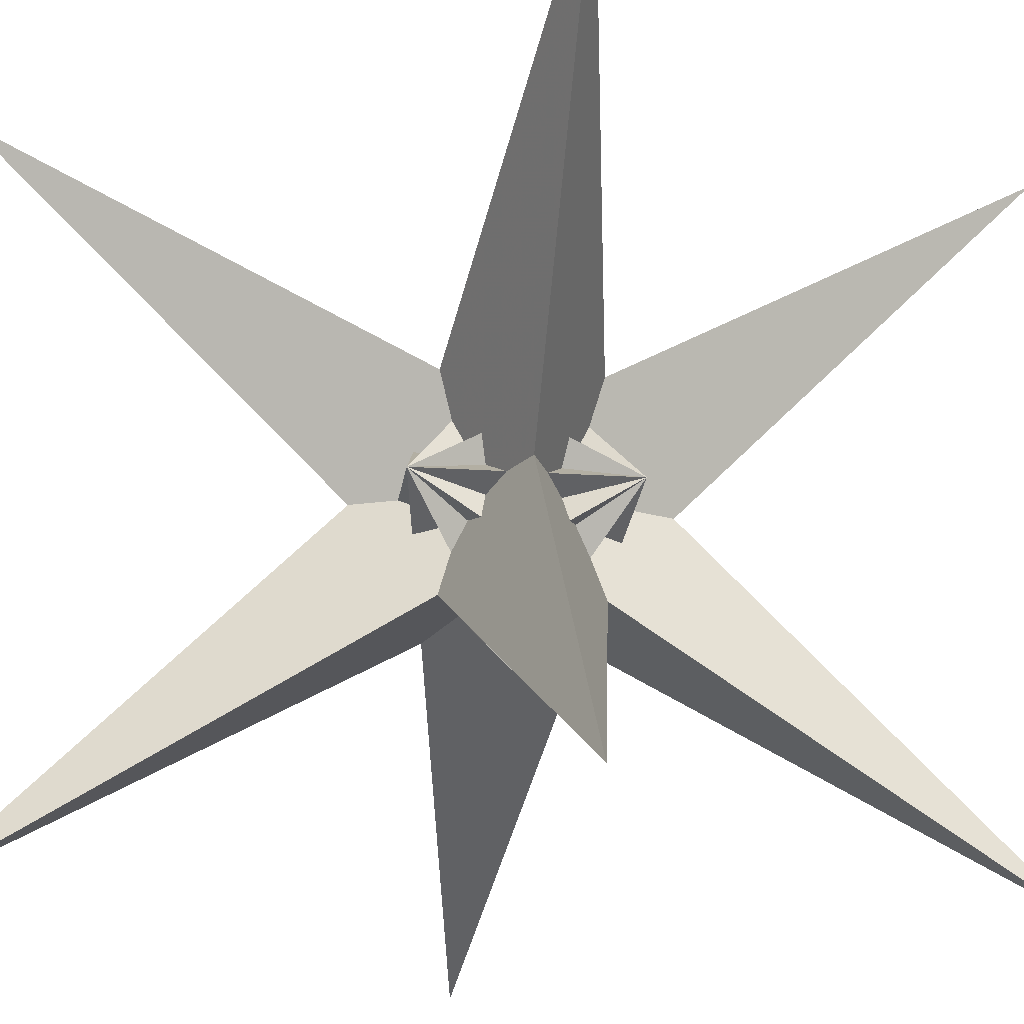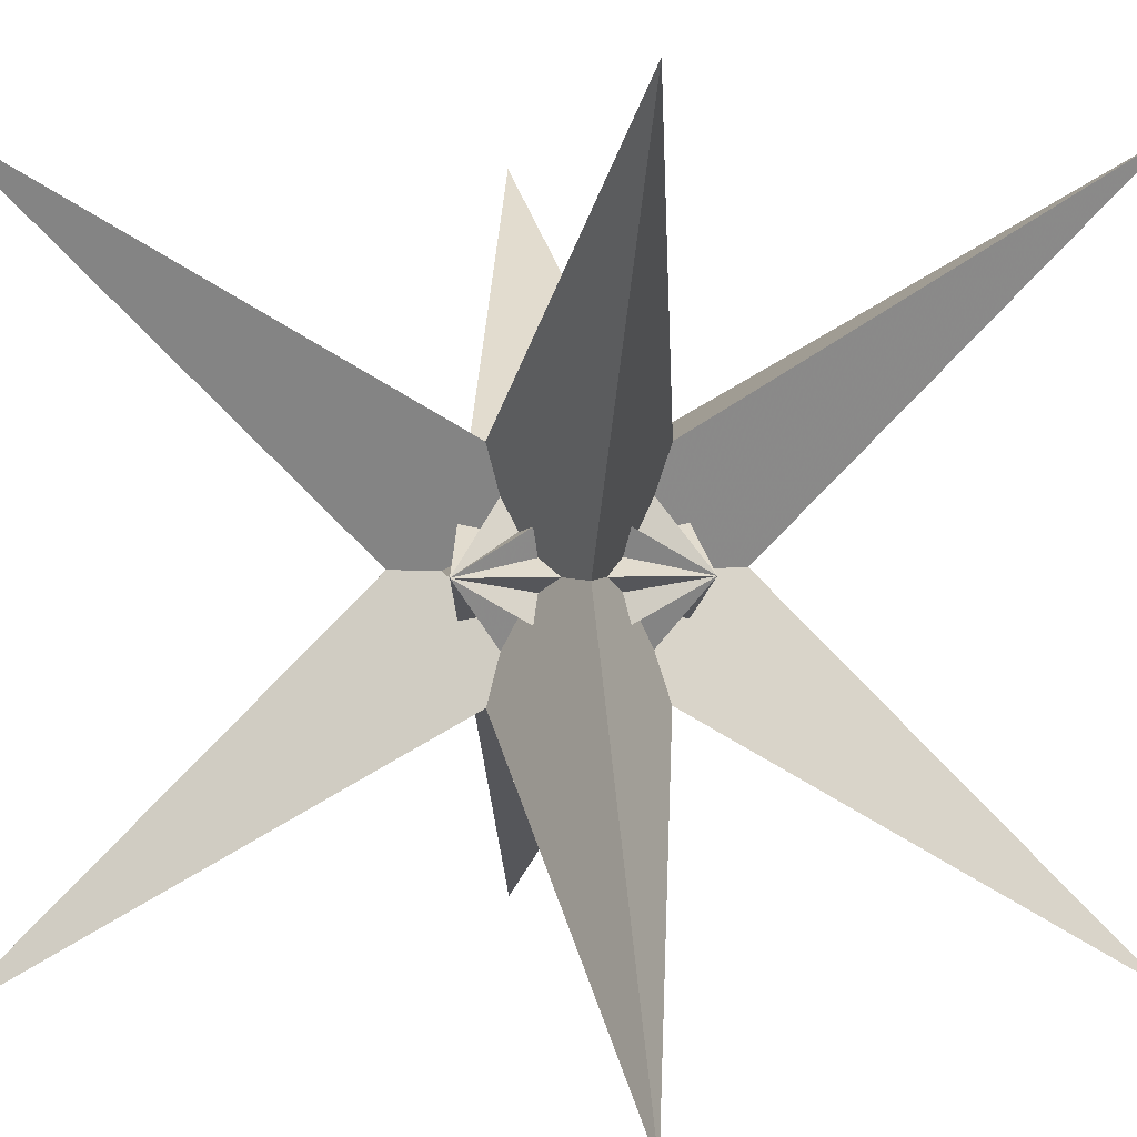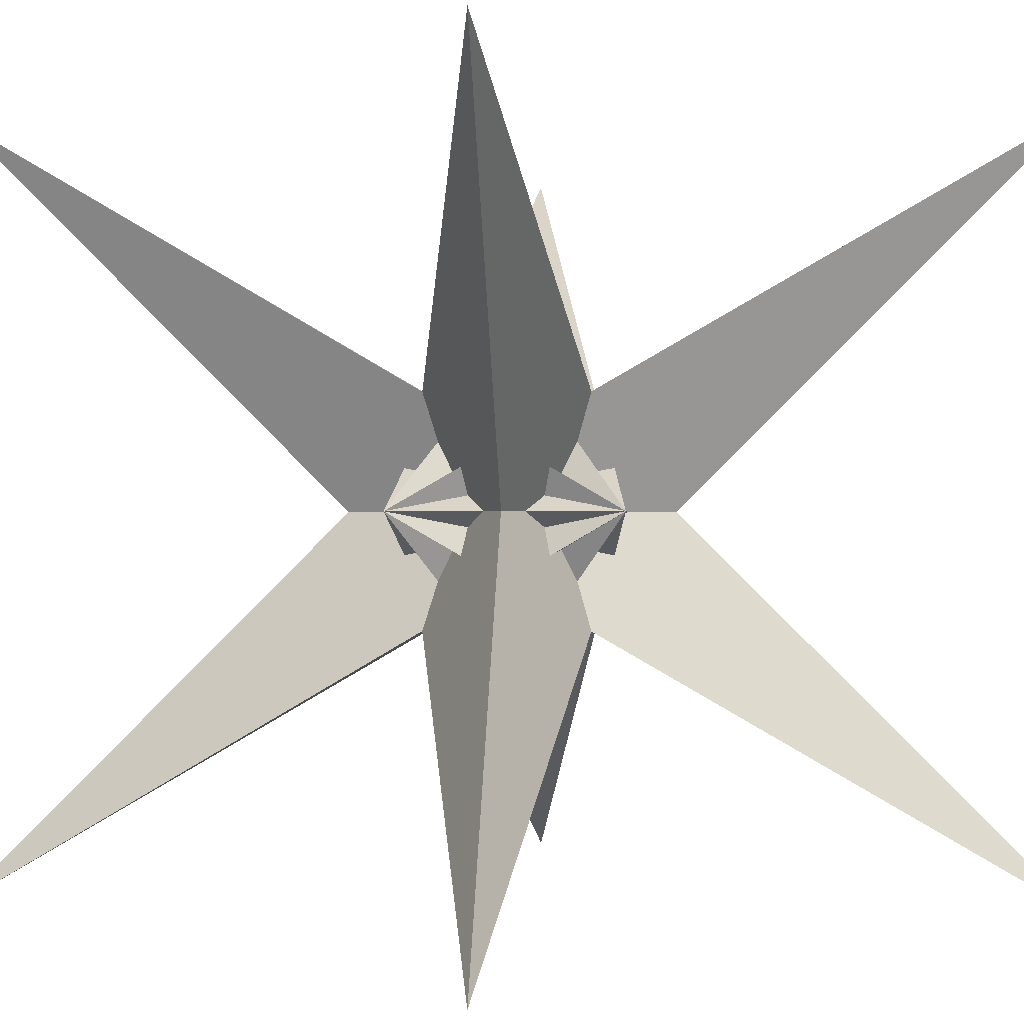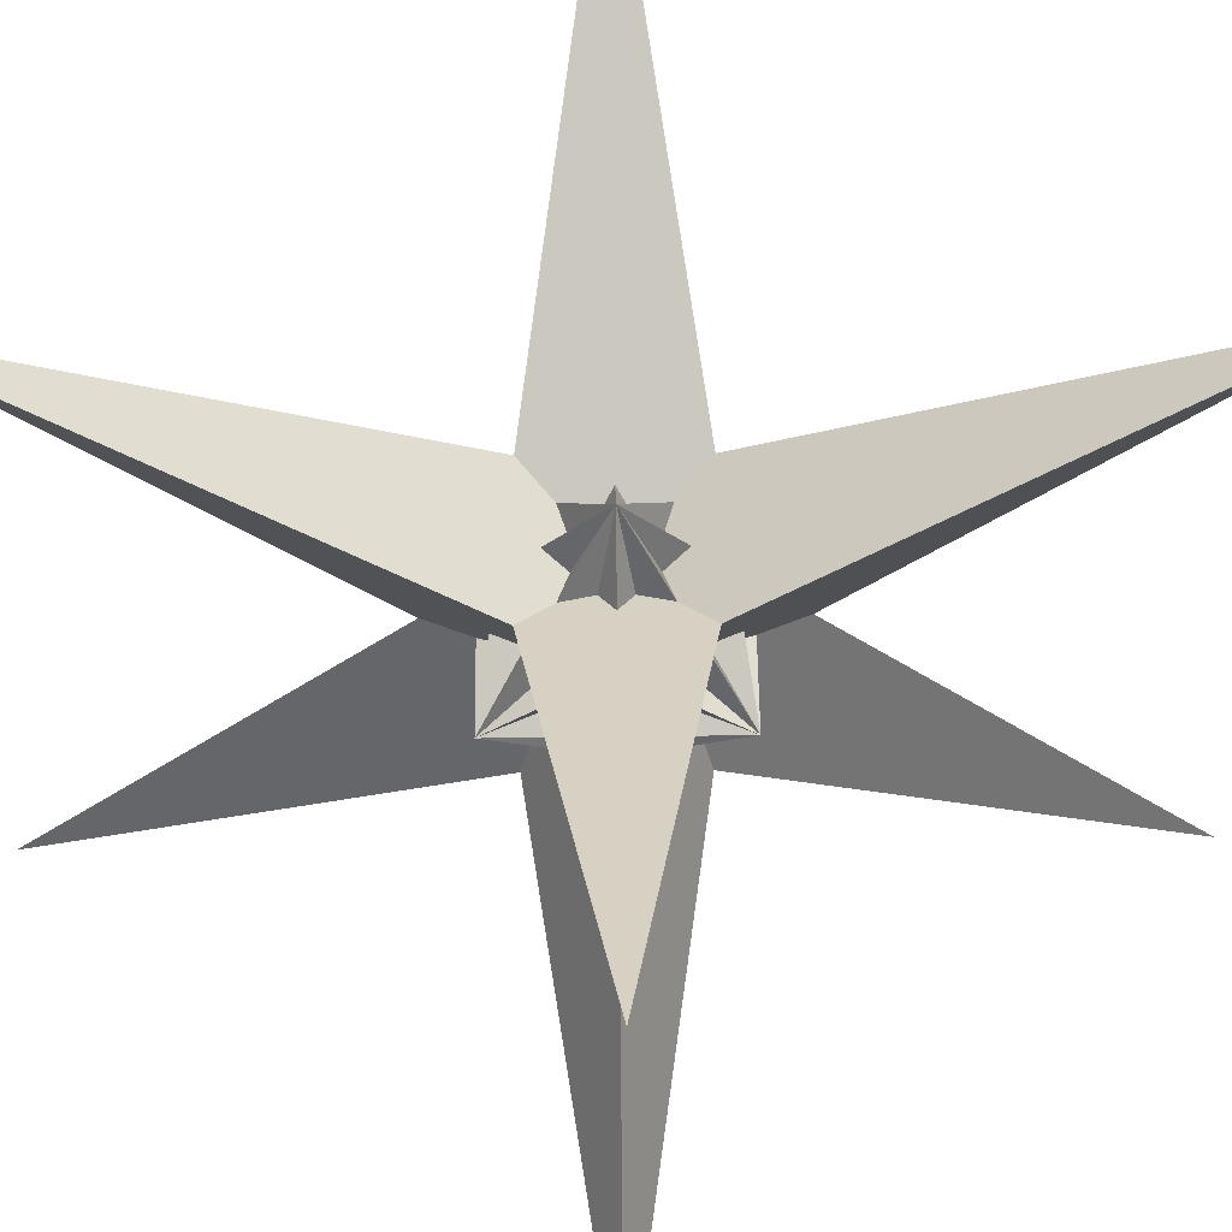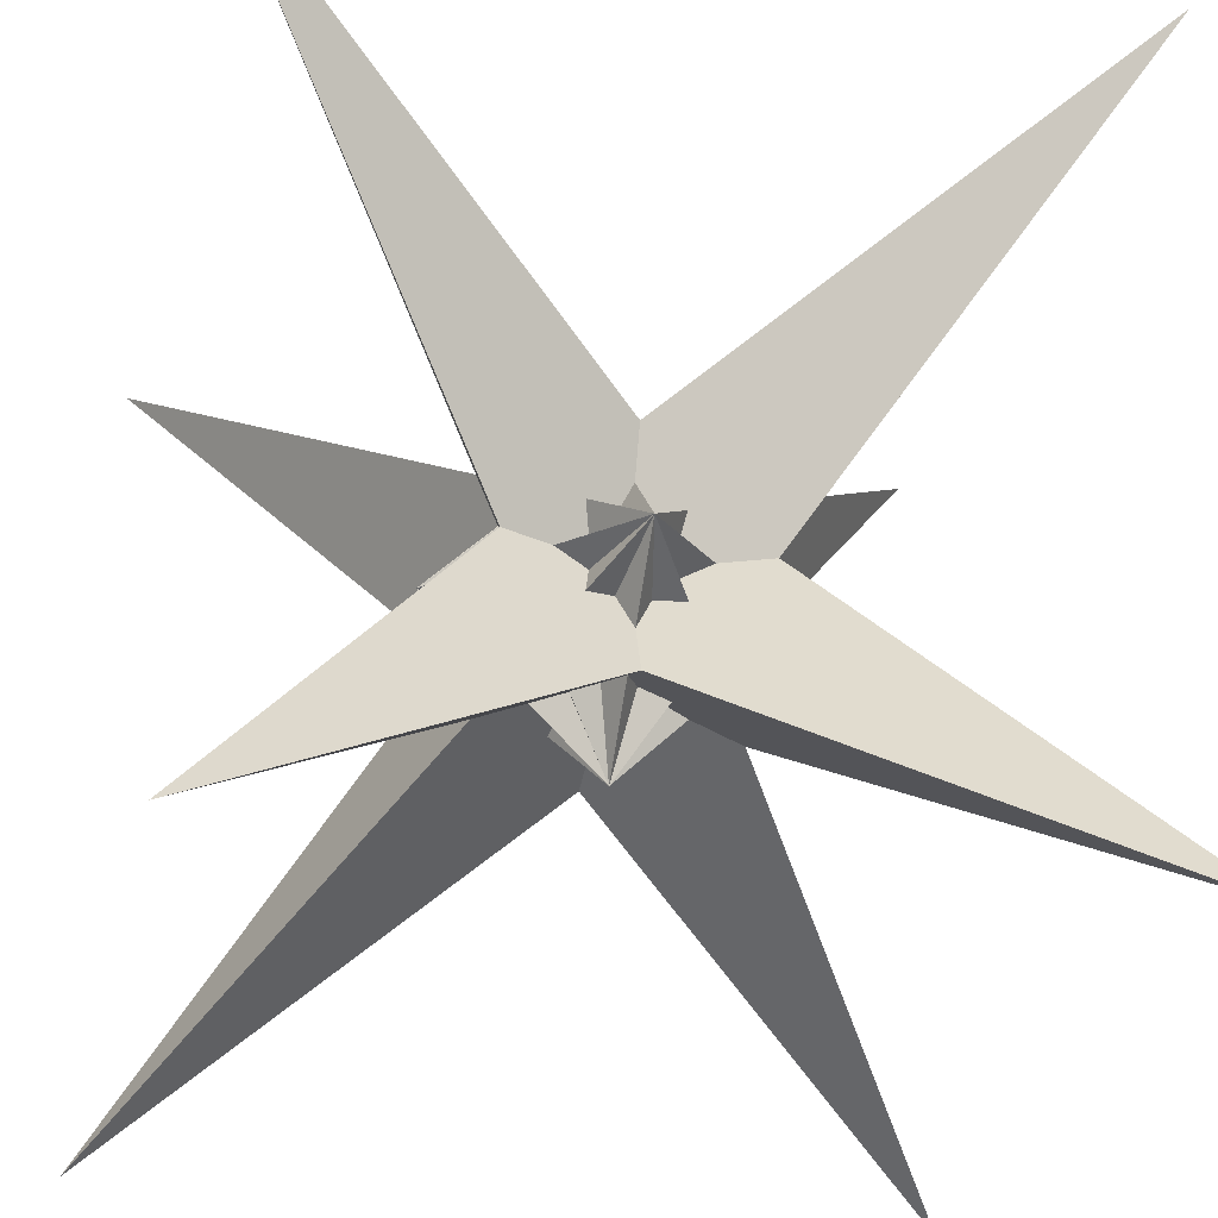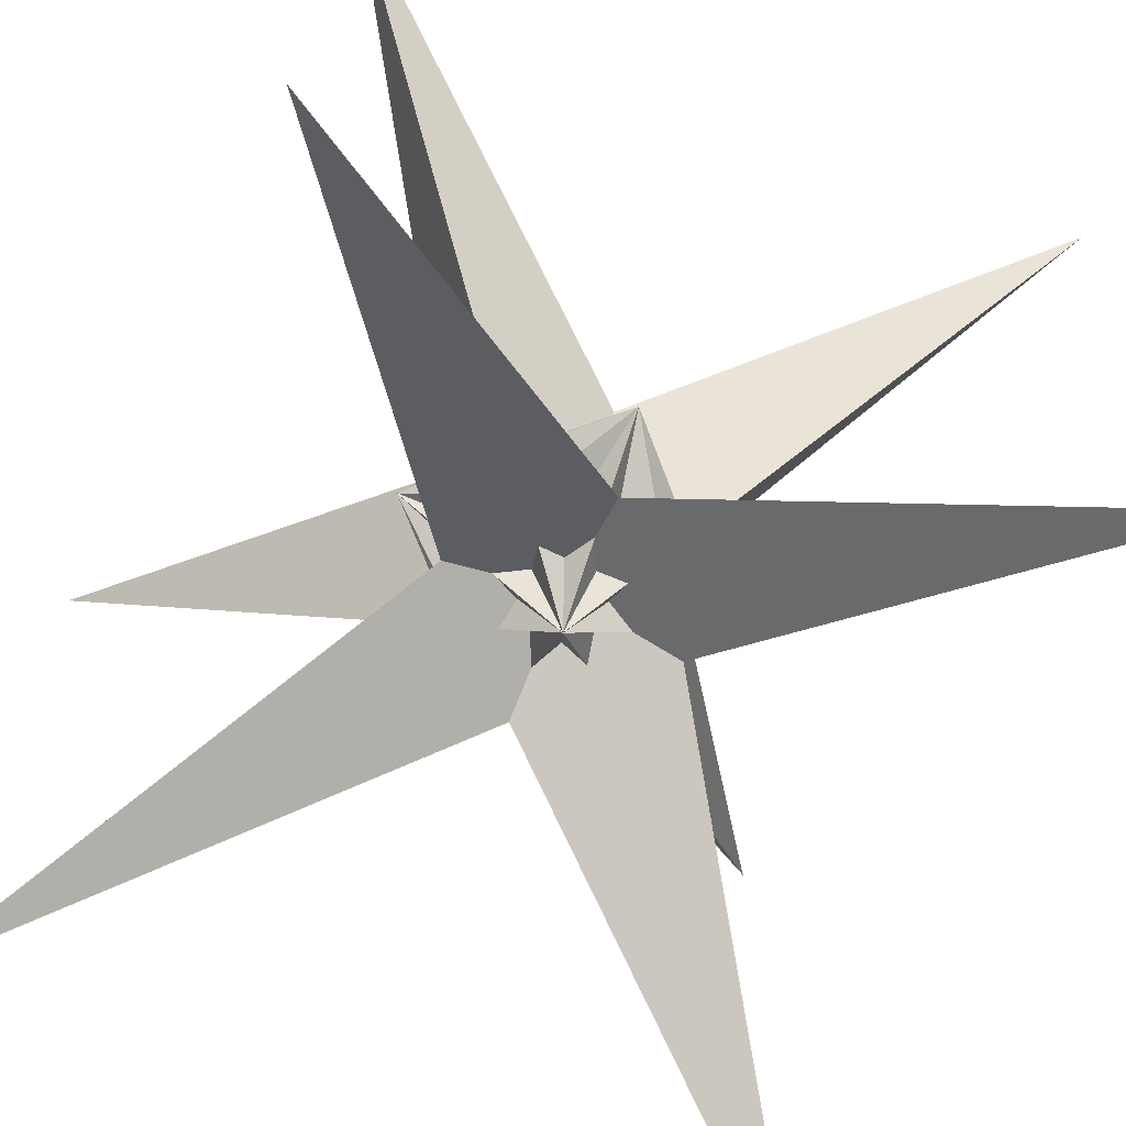
<metadata>
{"format":"obj","ext":"obj","renderer":"f3d","projection":"perspective","resolution":1024,"background":"white","views":[{"elev":-19.4,"azim":-52.3,"up":"+Y"},{"elev":3.7,"azim":128.3,"up":"+Z"},{"elev":-0.4,"azim":48.6,"up":"+Y"},{"elev":57.5,"azim":-135.7,"up":"+Z"},{"elev":-28.3,"azim":-102.8,"up":"+Y"},{"elev":-68.6,"azim":-114.3,"up":"+Z"}]}
</metadata>
<code>
v 0 0 0.4142
v -0.4142 0 0
v 0.4142 0 0
v 0 -0.4142 0
v 0 0.4142 0
v 1 1 1
v 1 1 -1
v 1 -1 1
v 1 -1 -1
v -1 1 1
v -1 1 -1
v -1 -1 1
v -1 -1 -1
v 0 0 -0.4142
f 6 14 2
f 6 2 4
f 6 4 14
f 7 1 4
f 7 4 2
f 7 2 1
f 8 14 5
f 8 5 2
f 8 2 14
f 9 1 2
f 9 2 5
f 9 5 1
f 10 14 4
f 10 4 3
f 10 3 14
f 11 1 3
f 11 3 4
f 11 4 1
f 12 14 3
f 12 3 5
f 12 5 14
f 13 1 5
f 13 5 3
f 13 3 1

</code>
